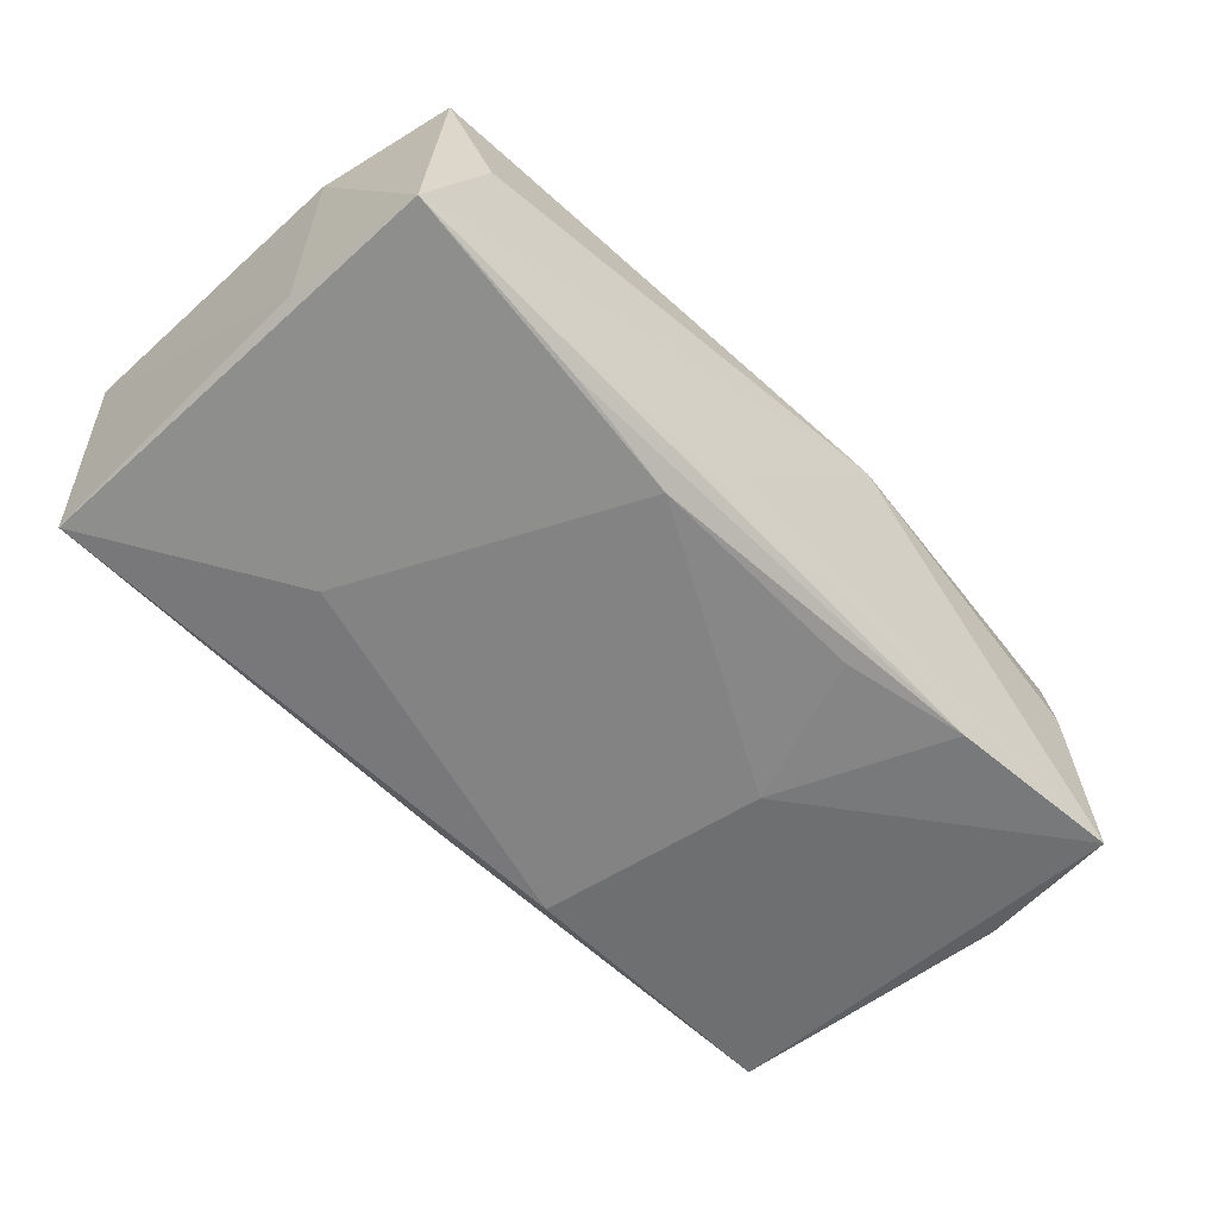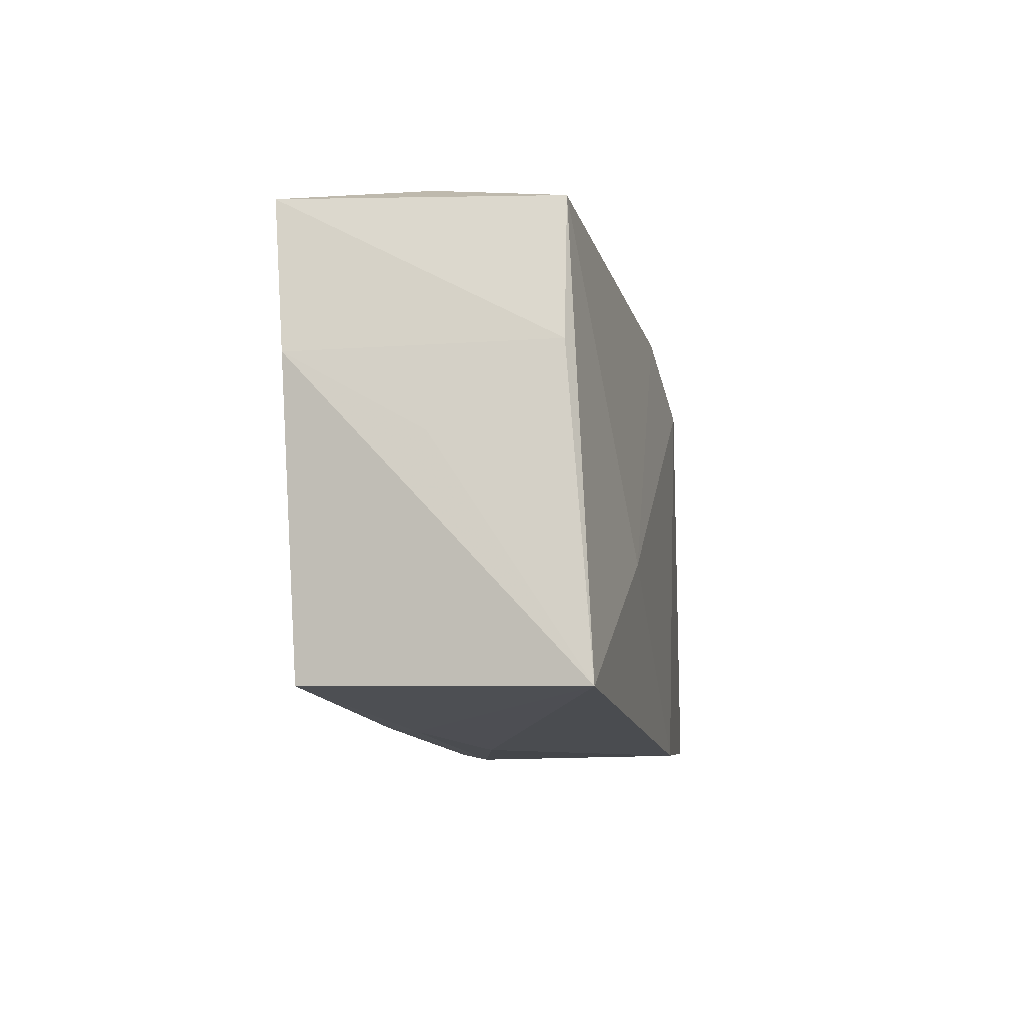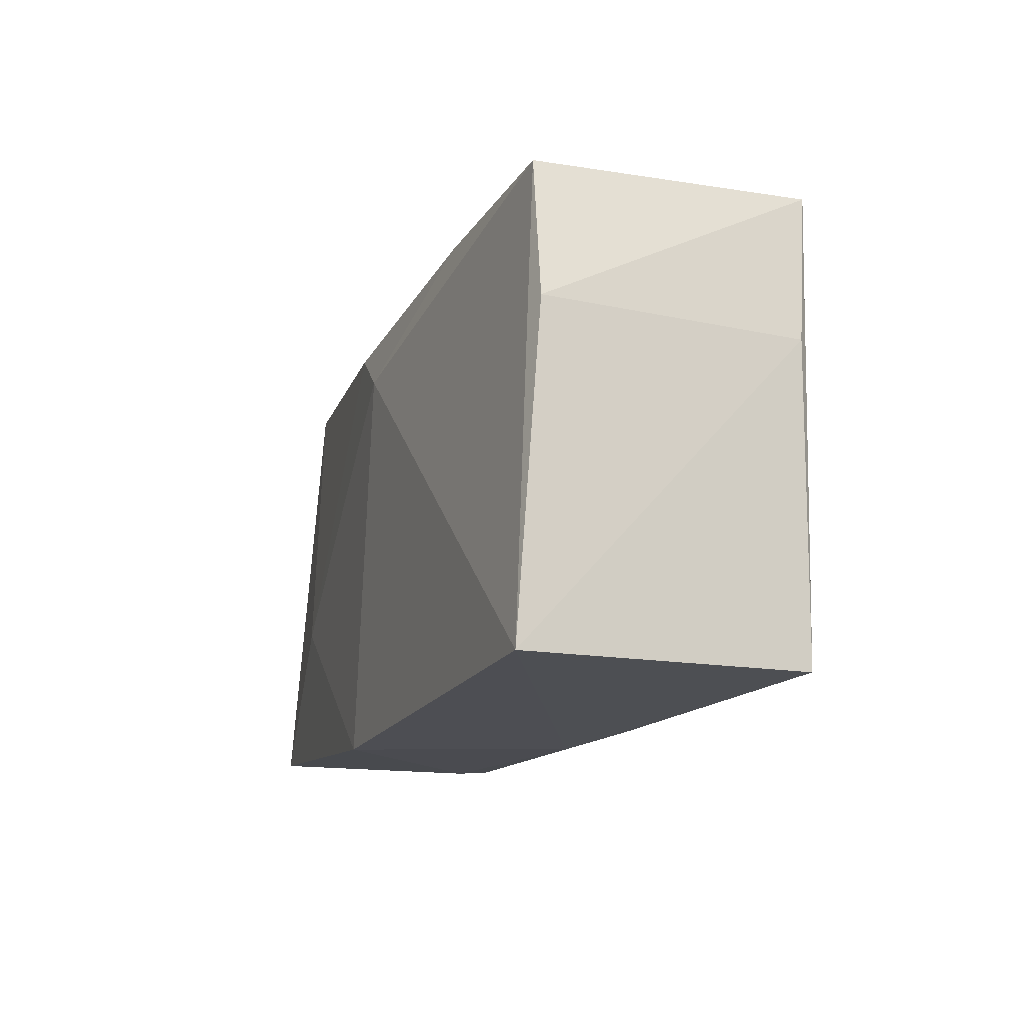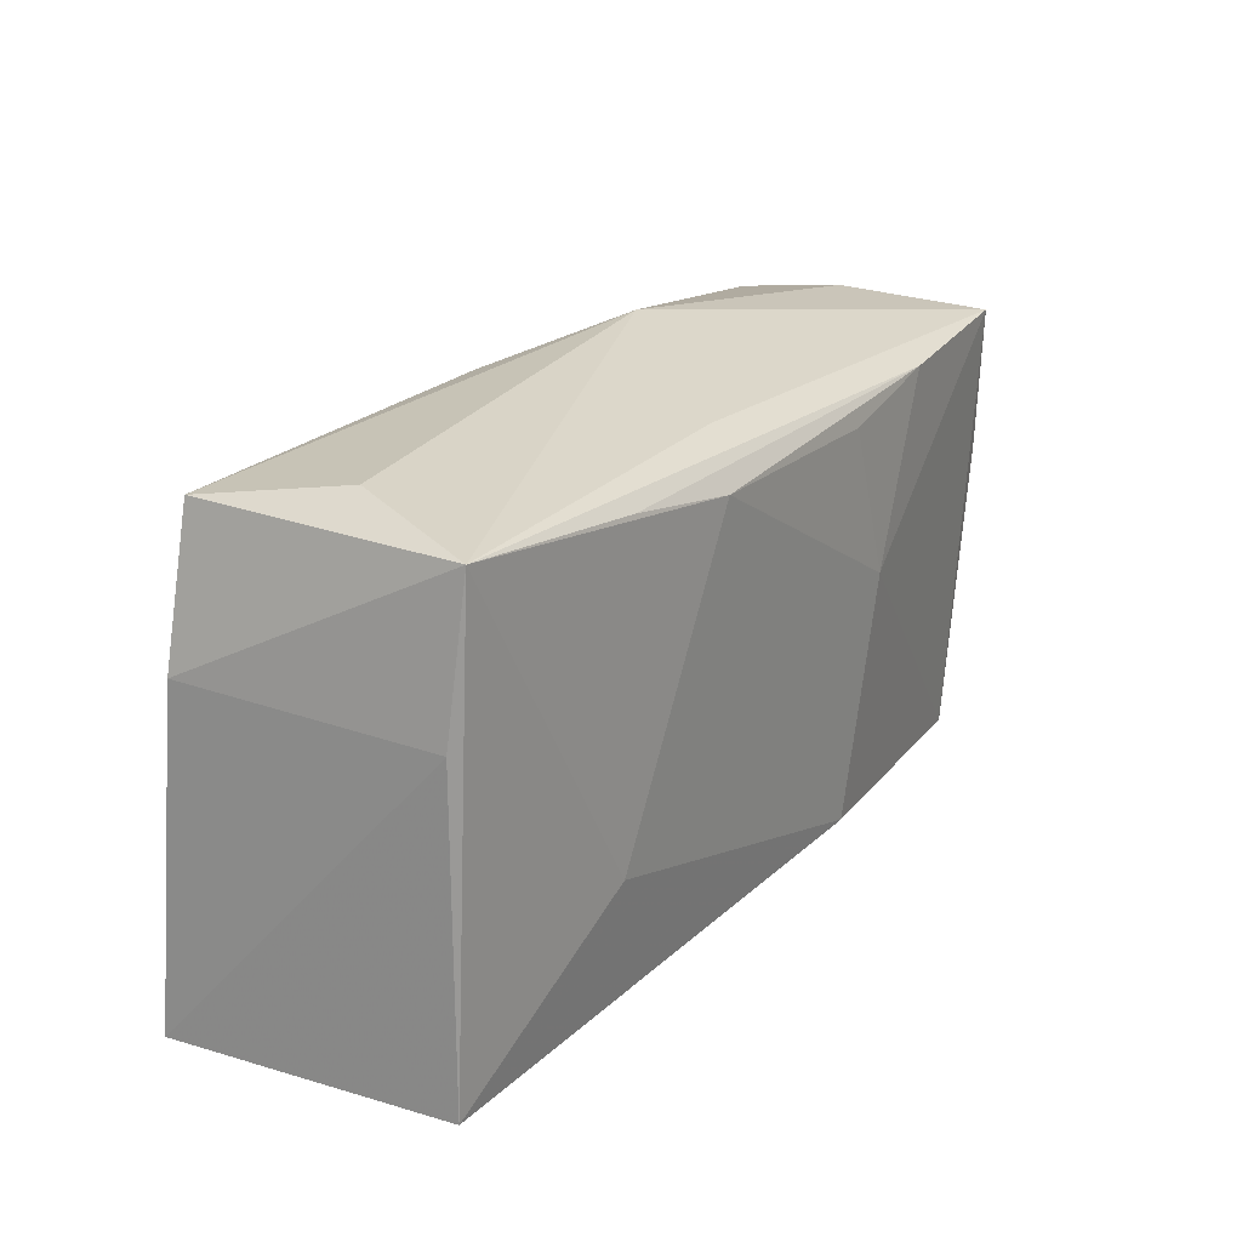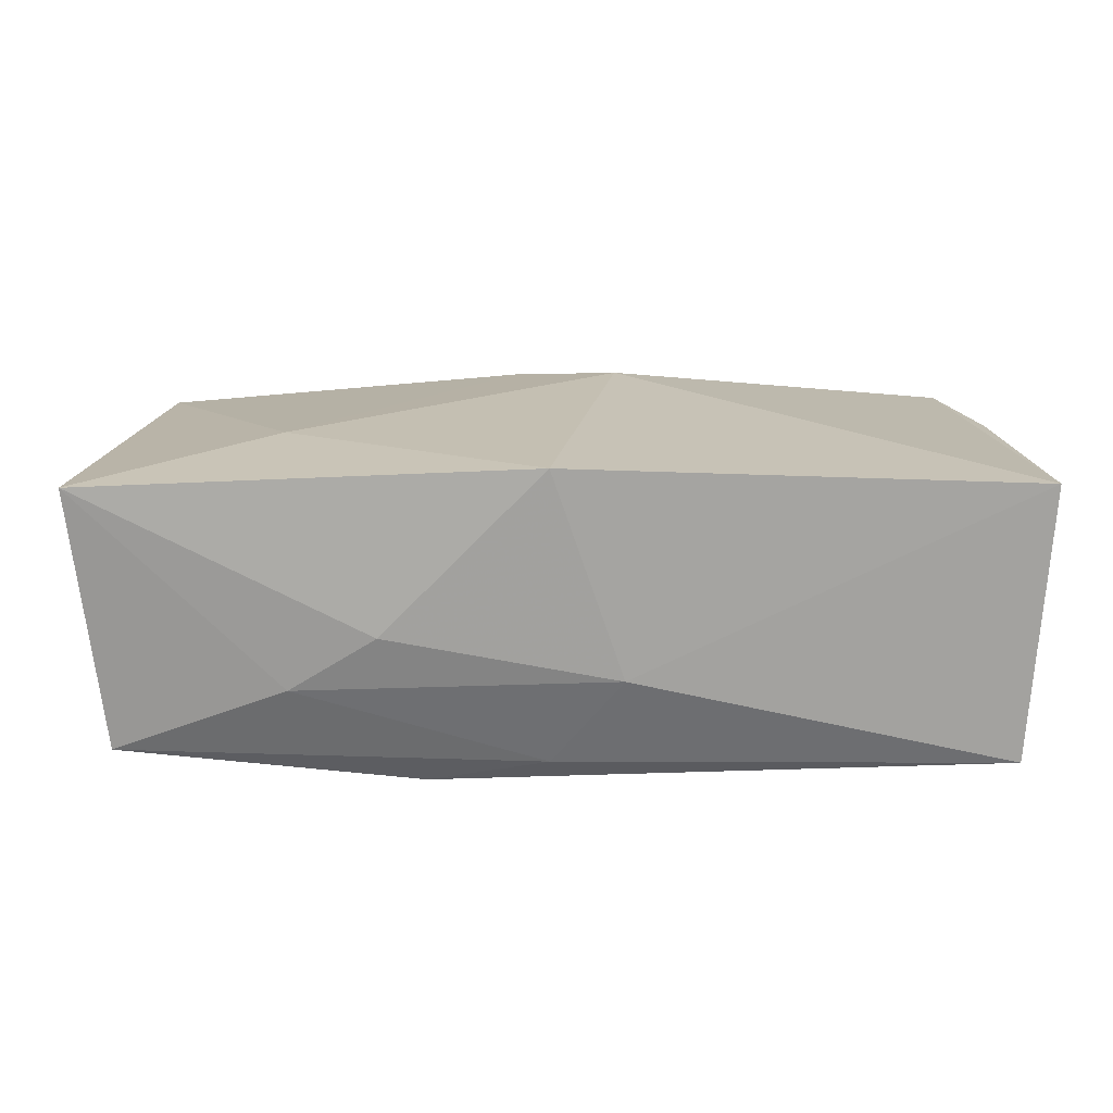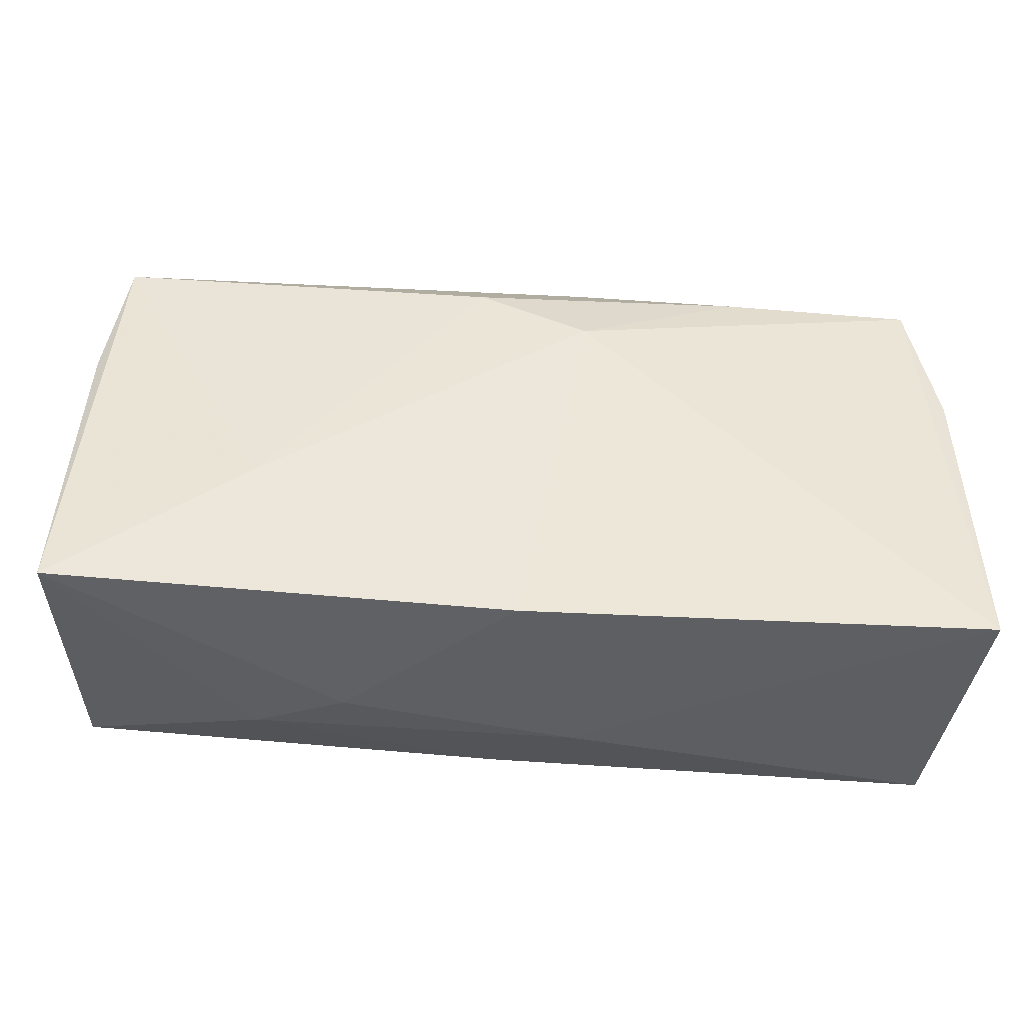
<metadata>
{"format":"obj","ext":"obj","renderer":"f3d","projection":"perspective","resolution":1024,"background":"white","views":[{"elev":-62.0,"azim":134.0,"up":"+Z"},{"elev":-9.4,"azim":-81.2,"up":"+Y"},{"elev":-14.5,"azim":72.0,"up":"+Y"},{"elev":20.2,"azim":121.8,"up":"+Y"},{"elev":17.9,"azim":-0.5,"up":"+Z"},{"elev":-40.3,"azim":-4.6,"up":"+Y"}]}
</metadata>
<code>
v -0.03603 -0.01738 -0.01027
v -0.0008397 -0.02106 0.01409
v -0.003745 0.015 0.01311
v 0.03796 0.007044 0.01017
v 0.03835 -0.01919 0.01226
v -0.03859 0.00685 -0.01104
v 0.00542 0.02028 0.008862
v -0.0007957 -0.01843 -0.011
v -0.03737 0.007377 0.009626
v -0.0214 -0.01991 -0.004264
v 0.01926 0.01755 0.01134
v 0.005279 0.01909 -0.01055
v -0.02123 0.01784 -0.01375
v 0.03712 0.006146 -0.01089
v -0.0326 0.02053 -0.00102
v -0.01418 -0.02106 0.0004946
v -0.03836 0.0007387 -0.0003068
v 0.03174 0.02003 -0.0009672
v -0.03551 0.0187 0.009602
v 0.02057 -0.008367 -0.0131
v -0.02236 -0.007176 0.01337
v 0.03684 -0.01924 -0.01089
v 0.005063 -0.02106 -0.003136
v 0.009272 0.01564 -0.01433
v -0.006651 0.02303 0.00274
v -0.01079 -0.01619 -0.01352
v -0.01438 0.003214 -0.01433
v 0.03553 0.0186 0.009945
v 0.005148 0.01015 0.01435
v -0.03735 0.01887 -0.01208
v 0.03613 0.0181 -0.01193
v -0.01015 0.01562 -0.01417
v 0.01963 0.01696 -0.01331
v -0.03858 -0.01783 0.01175
f 29 2 5
f 29 5 28
f 23 5 2
f 4 28 5
f 31 28 4
f 19 34 21
f 29 3 21
f 21 3 19
f 21 2 29
f 21 34 2
f 9 34 19
f 19 30 9
f 1 30 27
f 19 3 11
f 29 28 11
f 11 3 29
f 32 24 27
f 13 30 31
f 24 32 13
f 27 30 13
f 13 32 27
f 6 9 30
f 6 1 34
f 30 1 6
f 18 28 31
f 31 25 18
f 18 25 28
f 31 30 12
f 12 25 31
f 30 25 12
f 7 25 19
f 28 25 7
f 19 11 7
f 7 11 28
f 15 30 19
f 19 25 15
f 15 25 30
f 22 23 8
f 5 23 22
f 2 34 16
f 16 23 2
f 8 1 26
f 26 22 8
f 26 1 27
f 27 24 26
f 31 24 33
f 33 13 31
f 24 13 33
f 34 9 17
f 17 6 34
f 9 6 17
f 20 26 24
f 22 26 20
f 20 24 31
f 31 22 20
f 14 4 5
f 5 22 14
f 31 4 14
f 14 22 31
f 23 16 10
f 8 23 10
f 10 1 8
f 34 1 10
f 10 16 34

</code>
